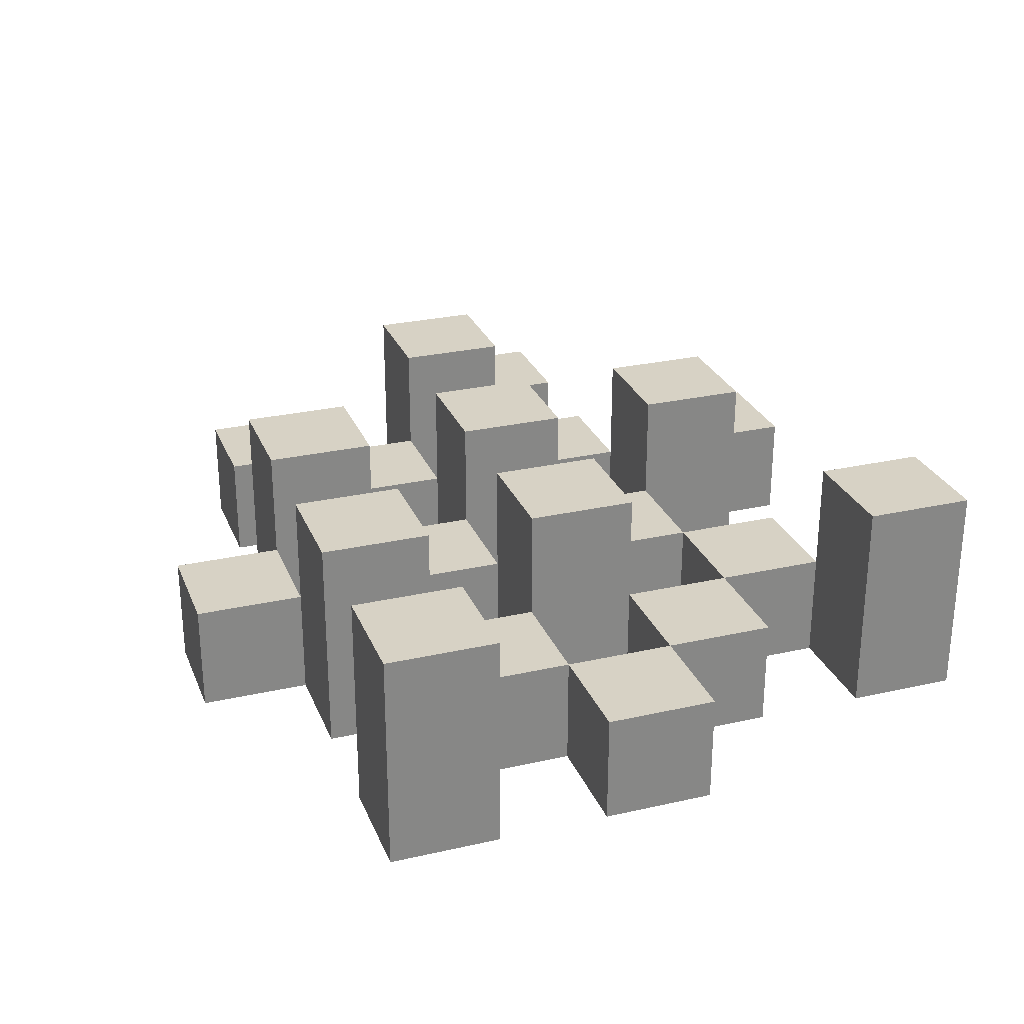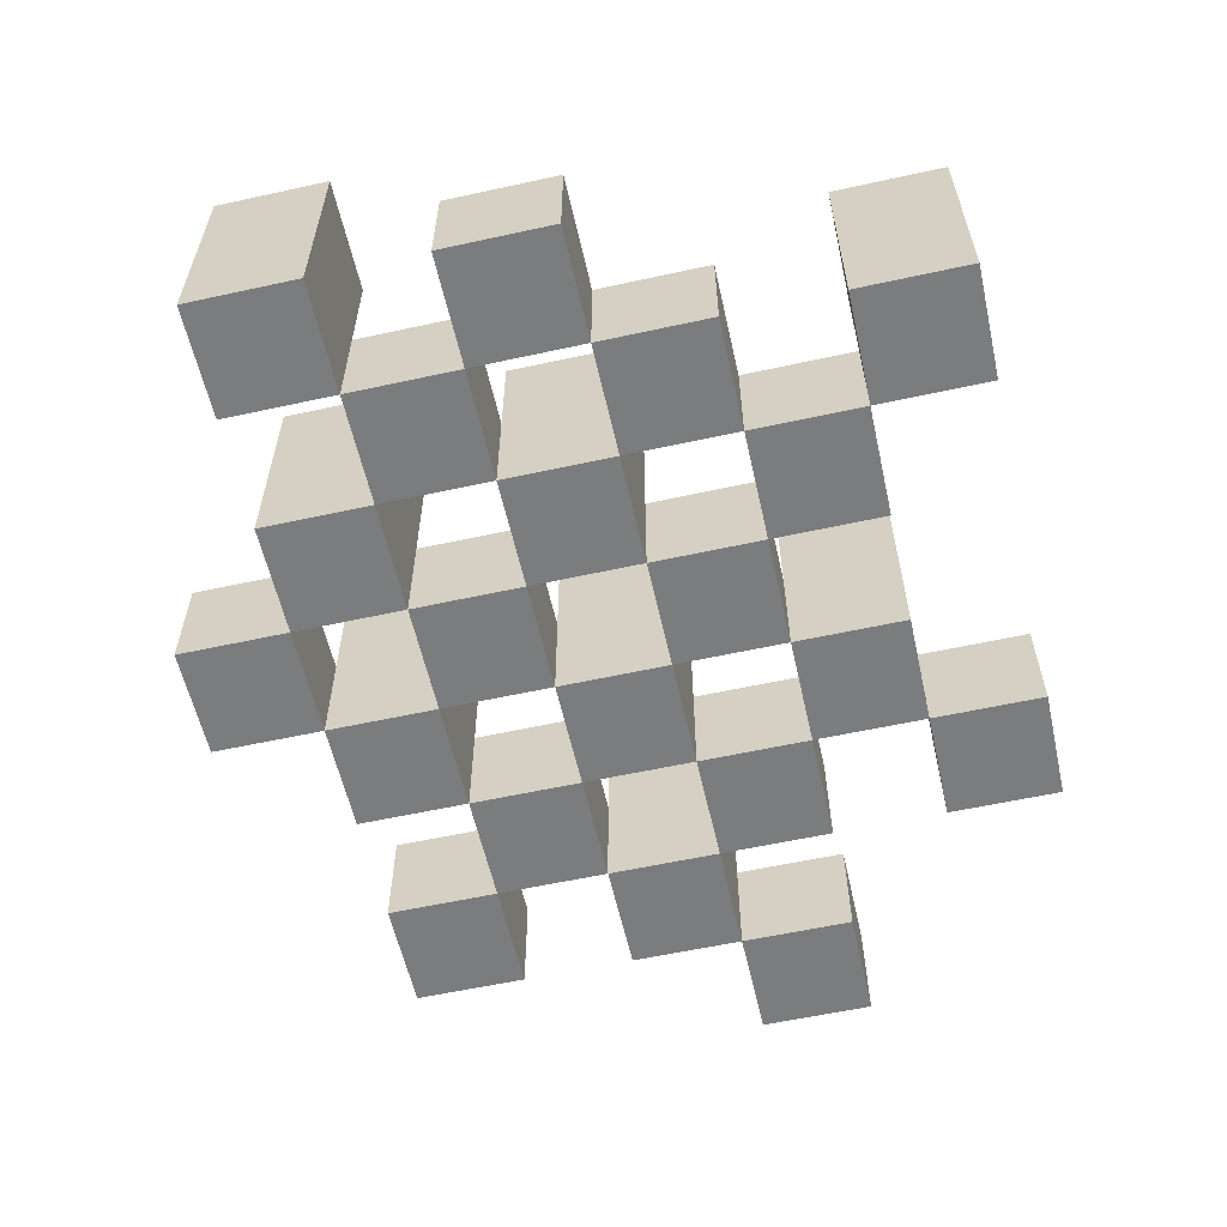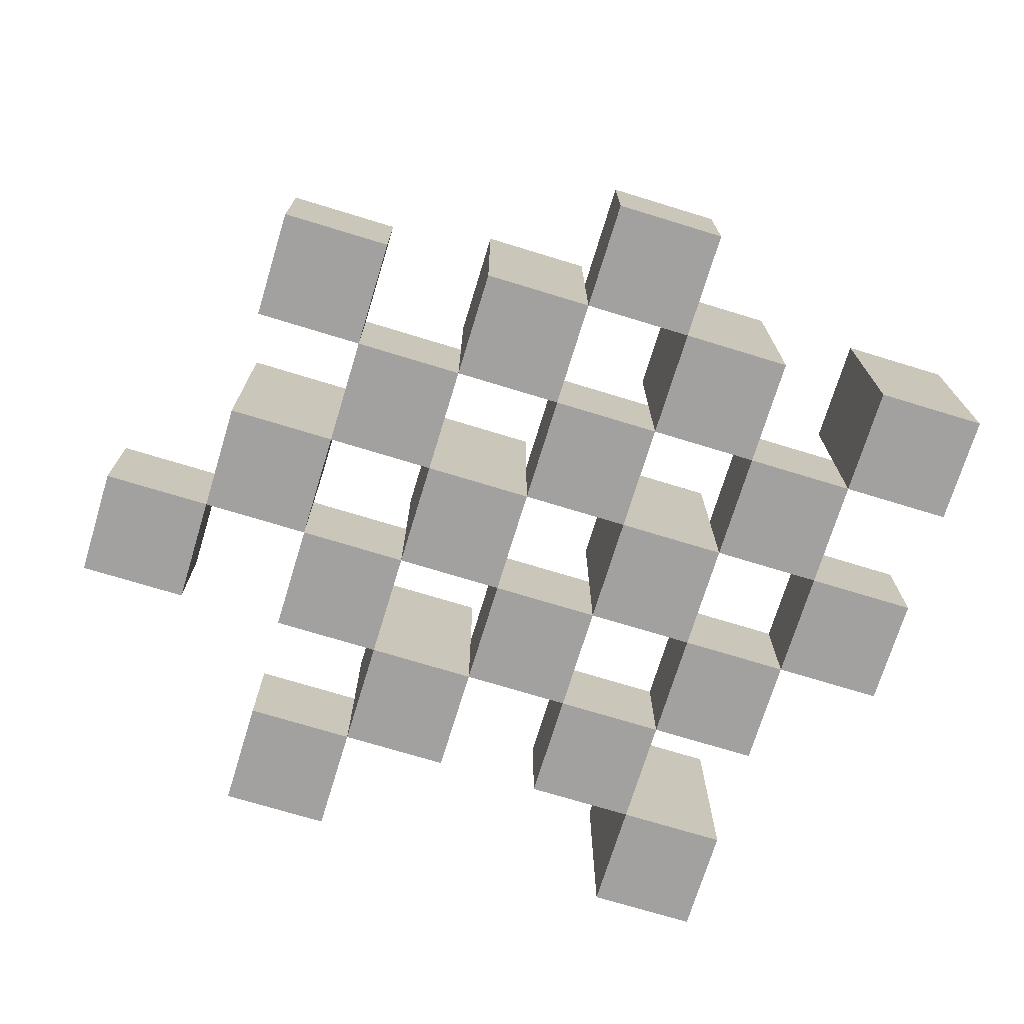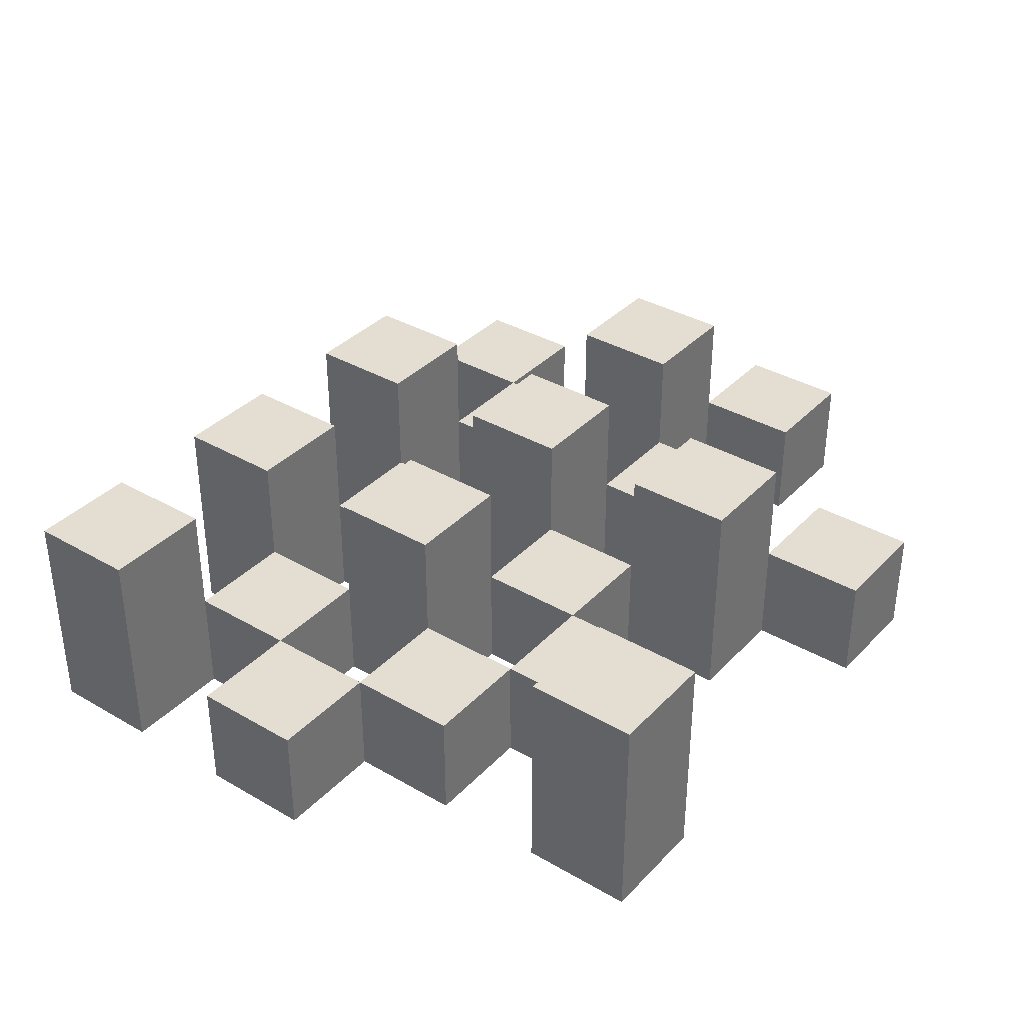
<metadata>
{"format":"obj","ext":"obj","renderer":"f3d","projection":"perspective","resolution":1024,"background":"white","views":[{"elev":27.5,"azim":70.8,"up":"+Y"},{"elev":-58.7,"azim":102.7,"up":"+Y"},{"elev":-72.3,"azim":-17.0,"up":"+Y"},{"elev":36.1,"azim":127.2,"up":"+Y"}]}
</metadata>
<code>
o
v 31.3 0.9 -13.2
v 31.3 0.9 -13.1
v 31.3 0.9 -13
v 31.3 0.9 -12.9
v 31.3 1 -13.2
v 31.3 1 -13.1
v 31.3 1.1 -13
v 31.3 1.1 -12.9
v 31.2 0.9 -13.5
v 31.2 0.9 -13.4
v 31.2 0.9 -13.3
v 31.2 0.9 -13.2
v 31.2 0.9 -13.1
v 31.2 0.9 -13
v 31.2 1 -13.3
v 31.2 1 -13.2
v 31.2 1 -13.1
v 31.2 1 -13
v 31.2 1.1 -13.5
v 31.2 1.1 -13.4
v 31.1 0.9 -13.4
v 31.1 0.9 -13.3
v 31.1 0.9 -13.2
v 31.1 0.9 -13.1
v 31.1 0.9 -13
v 31.1 0.9 -12.9
v 31.1 1 -13.4
v 31.1 1 -13.3
v 31.1 1 -13.2
v 31.1 1 -13.1
v 31.1 1 -13
v 31.1 1.1 -13.2
v 31.1 1.1 -13.1
v 31.1 1.1 -13
v 31.1 1.1 -12.9
v 31 0.9 -13.3
v 31 0.9 -13.2
v 31 0.9 -13.1
v 31 0.9 -13
v 31 0.9 -12.9
v 31 0.9 -12.8
v 31 1 -13.3
v 31 1 -13.2
v 31 1 -13.1
v 31 1 -13
v 31 1 -12.9
v 31 1 -12.8
v 30.9 0.9 -13.4
v 30.9 0.9 -13.3
v 30.9 0.9 -13.2
v 30.9 0.9 -13.1
v 30.9 0.9 -13
v 30.9 0.9 -12.9
v 30.9 1 -13.3
v 30.9 1 -13.2
v 30.9 1 -13.1
v 30.9 1 -13
v 30.9 1 -12.9
v 30.9 1.1 -13.4
v 30.9 1.1 -13.3
v 30.9 1.1 -13.2
v 30.9 1.1 -13.1
v 30.9 1.1 -13
v 30.9 1.1 -12.9
v 30.8 0.9 -13.5
v 30.8 0.9 -13.4
v 30.8 0.9 -13.3
v 30.8 0.9 -13.2
v 30.8 0.9 -13.1
v 30.8 0.9 -13
v 30.8 1 -13.5
v 30.8 1 -13.4
v 30.8 1 -13.3
v 30.8 1 -13.2
v 30.8 1 -13.1
v 30.8 1 -13
v 30.7 0.9 -13.2
v 30.7 0.9 -13.1
v 30.7 0.9 -13
v 30.7 0.9 -12.9
v 30.7 1 -13.2
v 30.7 1 -13.1
v 30.7 1 -13
v 30.7 1 -12.9
v 30.7 1.1 -13.2
v 30.7 1.1 -13.1
v 30.6 0.9 -13.3
v 30.6 0.9 -13.2
v 30.6 1 -13.3
v 30.6 1 -13.2
v 31.2 0.9 -13.2
v 31.2 0.9 -13.1
v 31.2 0.9 -13
v 31.2 0.9 -12.9
v 31.2 1 -13.2
v 31.2 1 -13.1
v 31.2 1 -13
v 31.2 1.1 -13
v 31.2 1.1 -12.9
v 31.1 0.9 -13.5
v 31.1 0.9 -13.4
v 31.1 0.9 -13.3
v 31.1 0.9 -13.2
v 31.1 0.9 -13.1
v 31.1 0.9 -13
v 31.1 1 -13.4
v 31.1 1 -13.3
v 31.1 1 -13.2
v 31.1 1 -13.1
v 31.1 1 -13
v 31.1 1.1 -13.5
v 31.1 1.1 -13.4
v 31 0.9 -13.4
v 31 0.9 -13.3
v 31 0.9 -13.2
v 31 0.9 -13.1
v 31 0.9 -13
v 31 0.9 -12.9
v 31 1 -13.4
v 31 1 -13.3
v 31 1 -13.2
v 31 1 -13.1
v 31 1 -13
v 31 1 -12.9
v 31 1.1 -13.2
v 31 1.1 -13.1
v 31 1.1 -13
v 31 1.1 -12.9
v 30.9 0.9 -13.3
v 30.9 0.9 -13.2
v 30.9 0.9 -13.1
v 30.9 0.9 -13
v 30.9 0.9 -12.9
v 30.9 0.9 -12.8
v 30.9 1 -13.3
v 30.9 1 -13.2
v 30.9 1 -13.1
v 30.9 1 -13
v 30.9 1 -12.9
v 30.9 1 -12.8
v 30.8 0.9 -13.4
v 30.8 0.9 -13.3
v 30.8 0.9 -13.2
v 30.8 0.9 -13.1
v 30.8 0.9 -13
v 30.8 0.9 -12.9
v 30.8 1 -13.4
v 30.8 1 -13.3
v 30.8 1 -13.2
v 30.8 1 -13.1
v 30.8 1 -13
v 30.8 1.1 -13.4
v 30.8 1.1 -13.3
v 30.8 1.1 -13.2
v 30.8 1.1 -13.1
v 30.8 1.1 -13
v 30.8 1.1 -12.9
v 30.7 0.9 -13.5
v 30.7 0.9 -13.4
v 30.7 0.9 -13.3
v 30.7 0.9 -13.2
v 30.7 0.9 -13.1
v 30.7 0.9 -13
v 30.7 1 -13.5
v 30.7 1 -13.4
v 30.7 1 -13.3
v 30.7 1 -13.2
v 30.7 1 -13.1
v 30.7 1 -13
v 30.6 0.9 -13.2
v 30.6 0.9 -13.1
v 30.6 0.9 -13
v 30.6 0.9 -12.9
v 30.6 1 -13.2
v 30.6 1 -13
v 30.6 1 -12.9
v 30.6 1.1 -13.2
v 30.6 1.1 -13.1
v 30.5 0.9 -13.3
v 30.5 0.9 -13.2
v 30.5 1 -13.3
v 30.5 1 -13.2
v 31.2 0.9 -13.5
v 31.2 1.1 -13.5
v 31.1 0.9 -13.5
v 31.1 1.1 -13.5
v 30.8 0.9 -13.5
v 30.8 1 -13.5
v 30.7 0.9 -13.5
v 30.7 1 -13.5
v 31.1 0.9 -13.4
v 31.1 1 -13.4
v 31 0.9 -13.4
v 31 1 -13.4
v 30.9 0.9 -13.4
v 30.9 1.1 -13.4
v 30.8 0.9 -13.4
v 30.8 1 -13.4
v 30.8 1.1 -13.4
v 31.2 0.9 -13.3
v 31.2 1 -13.3
v 31.1 0.9 -13.3
v 31.1 1 -13.3
v 31 0.9 -13.3
v 31 1 -13.3
v 30.9 0.9 -13.3
v 30.9 1 -13.3
v 30.8 0.9 -13.3
v 30.8 1 -13.3
v 30.7 0.9 -13.3
v 30.7 1 -13.3
v 30.6 0.9 -13.3
v 30.6 1 -13.3
v 30.5 0.9 -13.3
v 30.5 1 -13.3
v 31.3 0.9 -13.2
v 31.3 1 -13.2
v 31.2 0.9 -13.2
v 31.2 1 -13.2
v 31.1 0.9 -13.2
v 31.1 1 -13.2
v 31.1 1.1 -13.2
v 31 0.9 -13.2
v 31 1 -13.2
v 31 1.1 -13.2
v 30.9 0.9 -13.2
v 30.9 1 -13.2
v 30.9 1.1 -13.2
v 30.8 0.9 -13.2
v 30.8 1 -13.2
v 30.8 1.1 -13.2
v 30.7 0.9 -13.2
v 30.7 1 -13.2
v 30.7 1.1 -13.2
v 30.6 0.9 -13.2
v 30.6 1 -13.2
v 30.6 1.1 -13.2
v 31.2 0.9 -13.1
v 31.2 1 -13.1
v 31.1 0.9 -13.1
v 31.1 1 -13.1
v 31 0.9 -13.1
v 31 1 -13.1
v 30.9 0.9 -13.1
v 30.9 1 -13.1
v 30.8 0.9 -13.1
v 30.8 1 -13.1
v 30.7 0.9 -13.1
v 30.7 1 -13.1
v 31.3 0.9 -13
v 31.3 1.1 -13
v 31.2 0.9 -13
v 31.2 1 -13
v 31.2 1.1 -13
v 31.1 0.9 -13
v 31.1 1 -13
v 31.1 1.1 -13
v 31 0.9 -13
v 31 1 -13
v 31 1.1 -13
v 30.9 0.9 -13
v 30.9 1 -13
v 30.9 1.1 -13
v 30.8 0.9 -13
v 30.8 1 -13
v 30.8 1.1 -13
v 30.7 0.9 -13
v 30.7 1 -13
v 30.6 0.9 -13
v 30.6 1 -13
v 31 0.9 -12.9
v 31 1 -12.9
v 30.9 0.9 -12.9
v 30.9 1 -12.9
v 31.2 0.9 -13.4
v 31.2 1.1 -13.4
v 31.1 0.9 -13.4
v 31.1 1 -13.4
v 31.1 1.1 -13.4
v 30.8 0.9 -13.4
v 30.8 1 -13.4
v 30.7 0.9 -13.4
v 30.7 1 -13.4
v 31.1 0.9 -13.3
v 31.1 1 -13.3
v 31 0.9 -13.3
v 31 1 -13.3
v 30.9 0.9 -13.3
v 30.9 1 -13.3
v 30.9 1.1 -13.3
v 30.8 0.9 -13.3
v 30.8 1 -13.3
v 30.8 1.1 -13.3
v 31.2 0.9 -13.2
v 31.2 1 -13.2
v 31.1 0.9 -13.2
v 31.1 1 -13.2
v 31 0.9 -13.2
v 31 1 -13.2
v 30.9 0.9 -13.2
v 30.9 1 -13.2
v 30.8 0.9 -13.2
v 30.8 1 -13.2
v 30.7 0.9 -13.2
v 30.7 1 -13.2
v 30.6 0.9 -13.2
v 30.6 1 -13.2
v 30.5 0.9 -13.2
v 30.5 1 -13.2
v 31.3 0.9 -13.1
v 31.3 1 -13.1
v 31.2 0.9 -13.1
v 31.2 1 -13.1
v 31.1 0.9 -13.1
v 31.1 1 -13.1
v 31.1 1.1 -13.1
v 31 0.9 -13.1
v 31 1 -13.1
v 31 1.1 -13.1
v 30.9 0.9 -13.1
v 30.9 1 -13.1
v 30.9 1.1 -13.1
v 30.8 0.9 -13.1
v 30.8 1 -13.1
v 30.8 1.1 -13.1
v 30.7 0.9 -13.1
v 30.7 1 -13.1
v 30.7 1.1 -13.1
v 30.6 0.9 -13.1
v 30.6 1.1 -13.1
v 31.2 0.9 -13
v 31.2 1 -13
v 31.1 0.9 -13
v 31.1 1 -13
v 31 0.9 -13
v 31 1 -13
v 30.9 0.9 -13
v 30.9 1 -13
v 30.8 0.9 -13
v 30.8 1 -13
v 30.7 0.9 -13
v 30.7 1 -13
v 31.3 0.9 -12.9
v 31.3 1.1 -12.9
v 31.2 0.9 -12.9
v 31.2 1.1 -12.9
v 31.1 0.9 -12.9
v 31.1 1.1 -12.9
v 31 0.9 -12.9
v 31 1 -12.9
v 31 1.1 -12.9
v 30.9 0.9 -12.9
v 30.9 1 -12.9
v 30.9 1.1 -12.9
v 30.8 0.9 -12.9
v 30.8 1.1 -12.9
v 30.7 0.9 -12.9
v 30.7 1 -12.9
v 30.6 0.9 -12.9
v 30.6 1 -12.9
v 31 0.9 -12.8
v 31 1 -12.8
v 30.9 0.9 -12.8
v 30.9 1 -12.8
v 31.2 0.9 -13.5
v 31.1 0.9 -13.5
v 30.8 0.9 -13.5
v 30.7 0.9 -13.5
v 31.2 0.9 -13.4
v 31.1 0.9 -13.4
v 31 0.9 -13.4
v 30.9 0.9 -13.4
v 30.8 0.9 -13.4
v 30.7 0.9 -13.4
v 31.2 0.9 -13.3
v 31.1 0.9 -13.3
v 31 0.9 -13.3
v 30.9 0.9 -13.3
v 30.8 0.9 -13.3
v 30.7 0.9 -13.3
v 30.6 0.9 -13.3
v 30.5 0.9 -13.3
v 31.3 0.9 -13.2
v 31.2 0.9 -13.2
v 31.1 0.9 -13.2
v 31 0.9 -13.2
v 30.9 0.9 -13.2
v 30.8 0.9 -13.2
v 30.7 0.9 -13.2
v 30.6 0.9 -13.2
v 30.5 0.9 -13.2
v 31.3 0.9 -13.1
v 31.2 0.9 -13.1
v 31.1 0.9 -13.1
v 31 0.9 -13.1
v 30.9 0.9 -13.1
v 30.8 0.9 -13.1
v 30.7 0.9 -13.1
v 30.6 0.9 -13.1
v 31.3 0.9 -13
v 31.2 0.9 -13
v 31.1 0.9 -13
v 31 0.9 -13
v 30.9 0.9 -13
v 30.8 0.9 -13
v 30.7 0.9 -13
v 30.6 0.9 -13
v 31.3 0.9 -12.9
v 31.2 0.9 -12.9
v 31.1 0.9 -12.9
v 31 0.9 -12.9
v 30.9 0.9 -12.9
v 30.8 0.9 -12.9
v 30.7 0.9 -12.9
v 30.6 0.9 -12.9
v 31 0.9 -12.8
v 30.9 0.9 -12.8
v 30.8 1 -13.5
v 30.7 1 -13.5
v 31.1 1 -13.4
v 31 1 -13.4
v 30.8 1 -13.4
v 30.7 1 -13.4
v 31.2 1 -13.3
v 31.1 1 -13.3
v 31 1 -13.3
v 30.9 1 -13.3
v 30.8 1 -13.3
v 30.7 1 -13.3
v 30.6 1 -13.3
v 30.5 1 -13.3
v 31.3 1 -13.2
v 31.2 1 -13.2
v 31.1 1 -13.2
v 31 1 -13.2
v 30.9 1 -13.2
v 30.8 1 -13.2
v 30.7 1 -13.2
v 30.6 1 -13.2
v 30.5 1 -13.2
v 31.3 1 -13.1
v 31.2 1 -13.1
v 31.1 1 -13.1
v 31 1 -13.1
v 30.9 1 -13.1
v 30.8 1 -13.1
v 30.7 1 -13.1
v 31.2 1 -13
v 31.1 1 -13
v 31 1 -13
v 30.9 1 -13
v 30.8 1 -13
v 30.7 1 -13
v 30.6 1 -13
v 31 1 -12.9
v 30.9 1 -12.9
v 30.7 1 -12.9
v 30.6 1 -12.9
v 31 1 -12.8
v 30.9 1 -12.8
v 31.2 1.1 -13.5
v 31.1 1.1 -13.5
v 31.2 1.1 -13.4
v 31.1 1.1 -13.4
v 30.9 1.1 -13.4
v 30.8 1.1 -13.4
v 30.9 1.1 -13.3
v 30.8 1.1 -13.3
v 31.1 1.1 -13.2
v 31 1.1 -13.2
v 30.9 1.1 -13.2
v 30.8 1.1 -13.2
v 30.7 1.1 -13.2
v 30.6 1.1 -13.2
v 31.1 1.1 -13.1
v 31 1.1 -13.1
v 30.9 1.1 -13.1
v 30.8 1.1 -13.1
v 30.7 1.1 -13.1
v 30.6 1.1 -13.1
v 31.3 1.1 -13
v 31.2 1.1 -13
v 31.1 1.1 -13
v 31 1.1 -13
v 30.9 1.1 -13
v 30.8 1.1 -13
v 31.3 1.1 -12.9
v 31.2 1.1 -12.9
v 31.1 1.1 -12.9
v 31 1.1 -12.9
v 30.9 1.1 -12.9
v 30.8 1.1 -12.9
f 5 2 1
f 6 2 5
f 7 4 3
f 8 4 7
f 15 12 11
f 16 12 15
f 17 14 13
f 18 14 17
f 19 10 9
f 20 10 19
f 27 22 21
f 28 22 27
f 29 24 23
f 30 24 29
f 31 26 25
f 32 30 29
f 33 30 32
f 34 26 31
f 35 26 34
f 42 37 36
f 43 37 42
f 44 39 38
f 45 39 44
f 46 41 40
f 47 41 46
f 54 49 48
f 55 51 50
f 56 51 55
f 57 53 52
f 58 53 57
f 59 54 48
f 60 54 59
f 61 56 55
f 62 56 61
f 63 58 57
f 64 58 63
f 71 66 65
f 72 66 71
f 73 68 67
f 74 68 73
f 75 70 69
f 76 70 75
f 81 78 77
f 82 78 81
f 83 80 79
f 84 80 83
f 85 82 81
f 86 82 85
f 89 88 87
f 90 88 89
f 91 92 95
f 95 92 96
f 93 94 97
f 97 94 98
f 98 94 99
f 100 101 106
f 102 103 107
f 107 103 108
f 104 105 109
f 109 105 110
f 100 106 111
f 111 106 112
f 113 114 119
f 119 114 120
f 115 116 121
f 121 116 122
f 117 118 123
f 123 118 124
f 121 122 125
f 125 122 126
f 123 124 127
f 127 124 128
f 129 130 135
f 135 130 136
f 131 132 137
f 137 132 138
f 133 134 139
f 139 134 140
f 141 142 147
f 147 142 148
f 143 144 149
f 149 144 150
f 145 146 151
f 147 148 152
f 152 148 153
f 149 150 154
f 154 150 155
f 151 146 156
f 156 146 157
f 158 159 164
f 164 159 165
f 160 161 166
f 166 161 167
f 162 163 168
f 168 163 169
f 170 171 174
f 172 173 175
f 175 173 176
f 174 171 177
f 177 171 178
f 179 180 181
f 181 180 182
f 185 184 183
f 186 184 185
f 189 188 187
f 190 188 189
f 193 192 191
f 194 192 193
f 197 196 195
f 198 196 197
f 199 196 198
f 202 201 200
f 203 201 202
f 206 205 204
f 207 205 206
f 210 209 208
f 211 209 210
f 214 213 212
f 215 213 214
f 218 217 216
f 219 217 218
f 223 221 220
f 223 222 221
f 224 222 223
f 225 222 224
f 229 227 226
f 229 228 227
f 230 228 229
f 231 228 230
f 235 233 232
f 235 234 233
f 236 234 235
f 237 234 236
f 240 239 238
f 241 239 240
f 244 243 242
f 245 243 244
f 248 247 246
f 249 247 248
f 252 251 250
f 253 251 252
f 254 251 253
f 258 256 255
f 258 257 256
f 259 257 258
f 260 257 259
f 264 262 261
f 264 263 262
f 265 263 264
f 266 263 265
f 269 268 267
f 270 268 269
f 273 272 271
f 274 272 273
f 275 276 277
f 277 276 278
f 278 276 279
f 280 281 282
f 282 281 283
f 284 285 286
f 286 285 287
f 288 289 291
f 289 290 291
f 291 290 292
f 292 290 293
f 294 295 296
f 296 295 297
f 298 299 300
f 300 299 301
f 302 303 304
f 304 303 305
f 306 307 308
f 308 307 309
f 310 311 312
f 312 311 313
f 314 315 317
f 315 316 317
f 317 316 318
f 318 316 319
f 320 321 323
f 321 322 323
f 323 322 324
f 324 322 325
f 326 327 329
f 327 328 329
f 329 328 330
f 331 332 333
f 333 332 334
f 335 336 337
f 337 336 338
f 339 340 341
f 341 340 342
f 343 344 345
f 345 344 346
f 347 348 349
f 349 348 350
f 350 348 351
f 352 353 355
f 353 354 355
f 355 354 356
f 357 358 359
f 359 358 360
f 361 362 363
f 363 362 364
f 369 366 365
f 370 366 369
f 373 368 367
f 374 368 373
f 376 371 370
f 377 371 376
f 378 373 372
f 379 373 378
f 384 376 375
f 385 376 384
f 386 378 377
f 387 378 386
f 388 380 379
f 389 380 388
f 390 382 381
f 391 382 390
f 392 384 383
f 393 384 392
f 394 386 385
f 395 386 394
f 396 388 387
f 397 388 396
f 398 390 389
f 399 390 398
f 401 394 393
f 402 394 401
f 403 396 395
f 404 396 403
f 405 398 397
f 406 398 405
f 408 401 400
f 409 401 408
f 410 403 402
f 411 403 410
f 412 405 404
f 413 405 412
f 414 407 406
f 415 407 414
f 416 412 411
f 417 412 416
f 418 419 422
f 422 419 423
f 420 421 425
f 425 421 426
f 424 425 433
f 433 425 434
f 426 427 435
f 435 427 436
f 428 429 437
f 437 429 438
f 430 431 439
f 439 431 440
f 432 433 441
f 441 433 442
f 442 443 448
f 448 443 449
f 444 445 450
f 450 445 451
f 446 447 452
f 452 447 453
f 453 454 457
f 457 454 458
f 455 456 459
f 459 456 460
f 461 462 463
f 463 462 464
f 465 466 467
f 467 466 468
f 469 470 475
f 475 470 476
f 471 472 477
f 477 472 478
f 473 474 479
f 479 474 480
f 481 482 487
f 487 482 488
f 483 484 489
f 489 484 490
f 485 486 491
f 491 486 492

</code>
